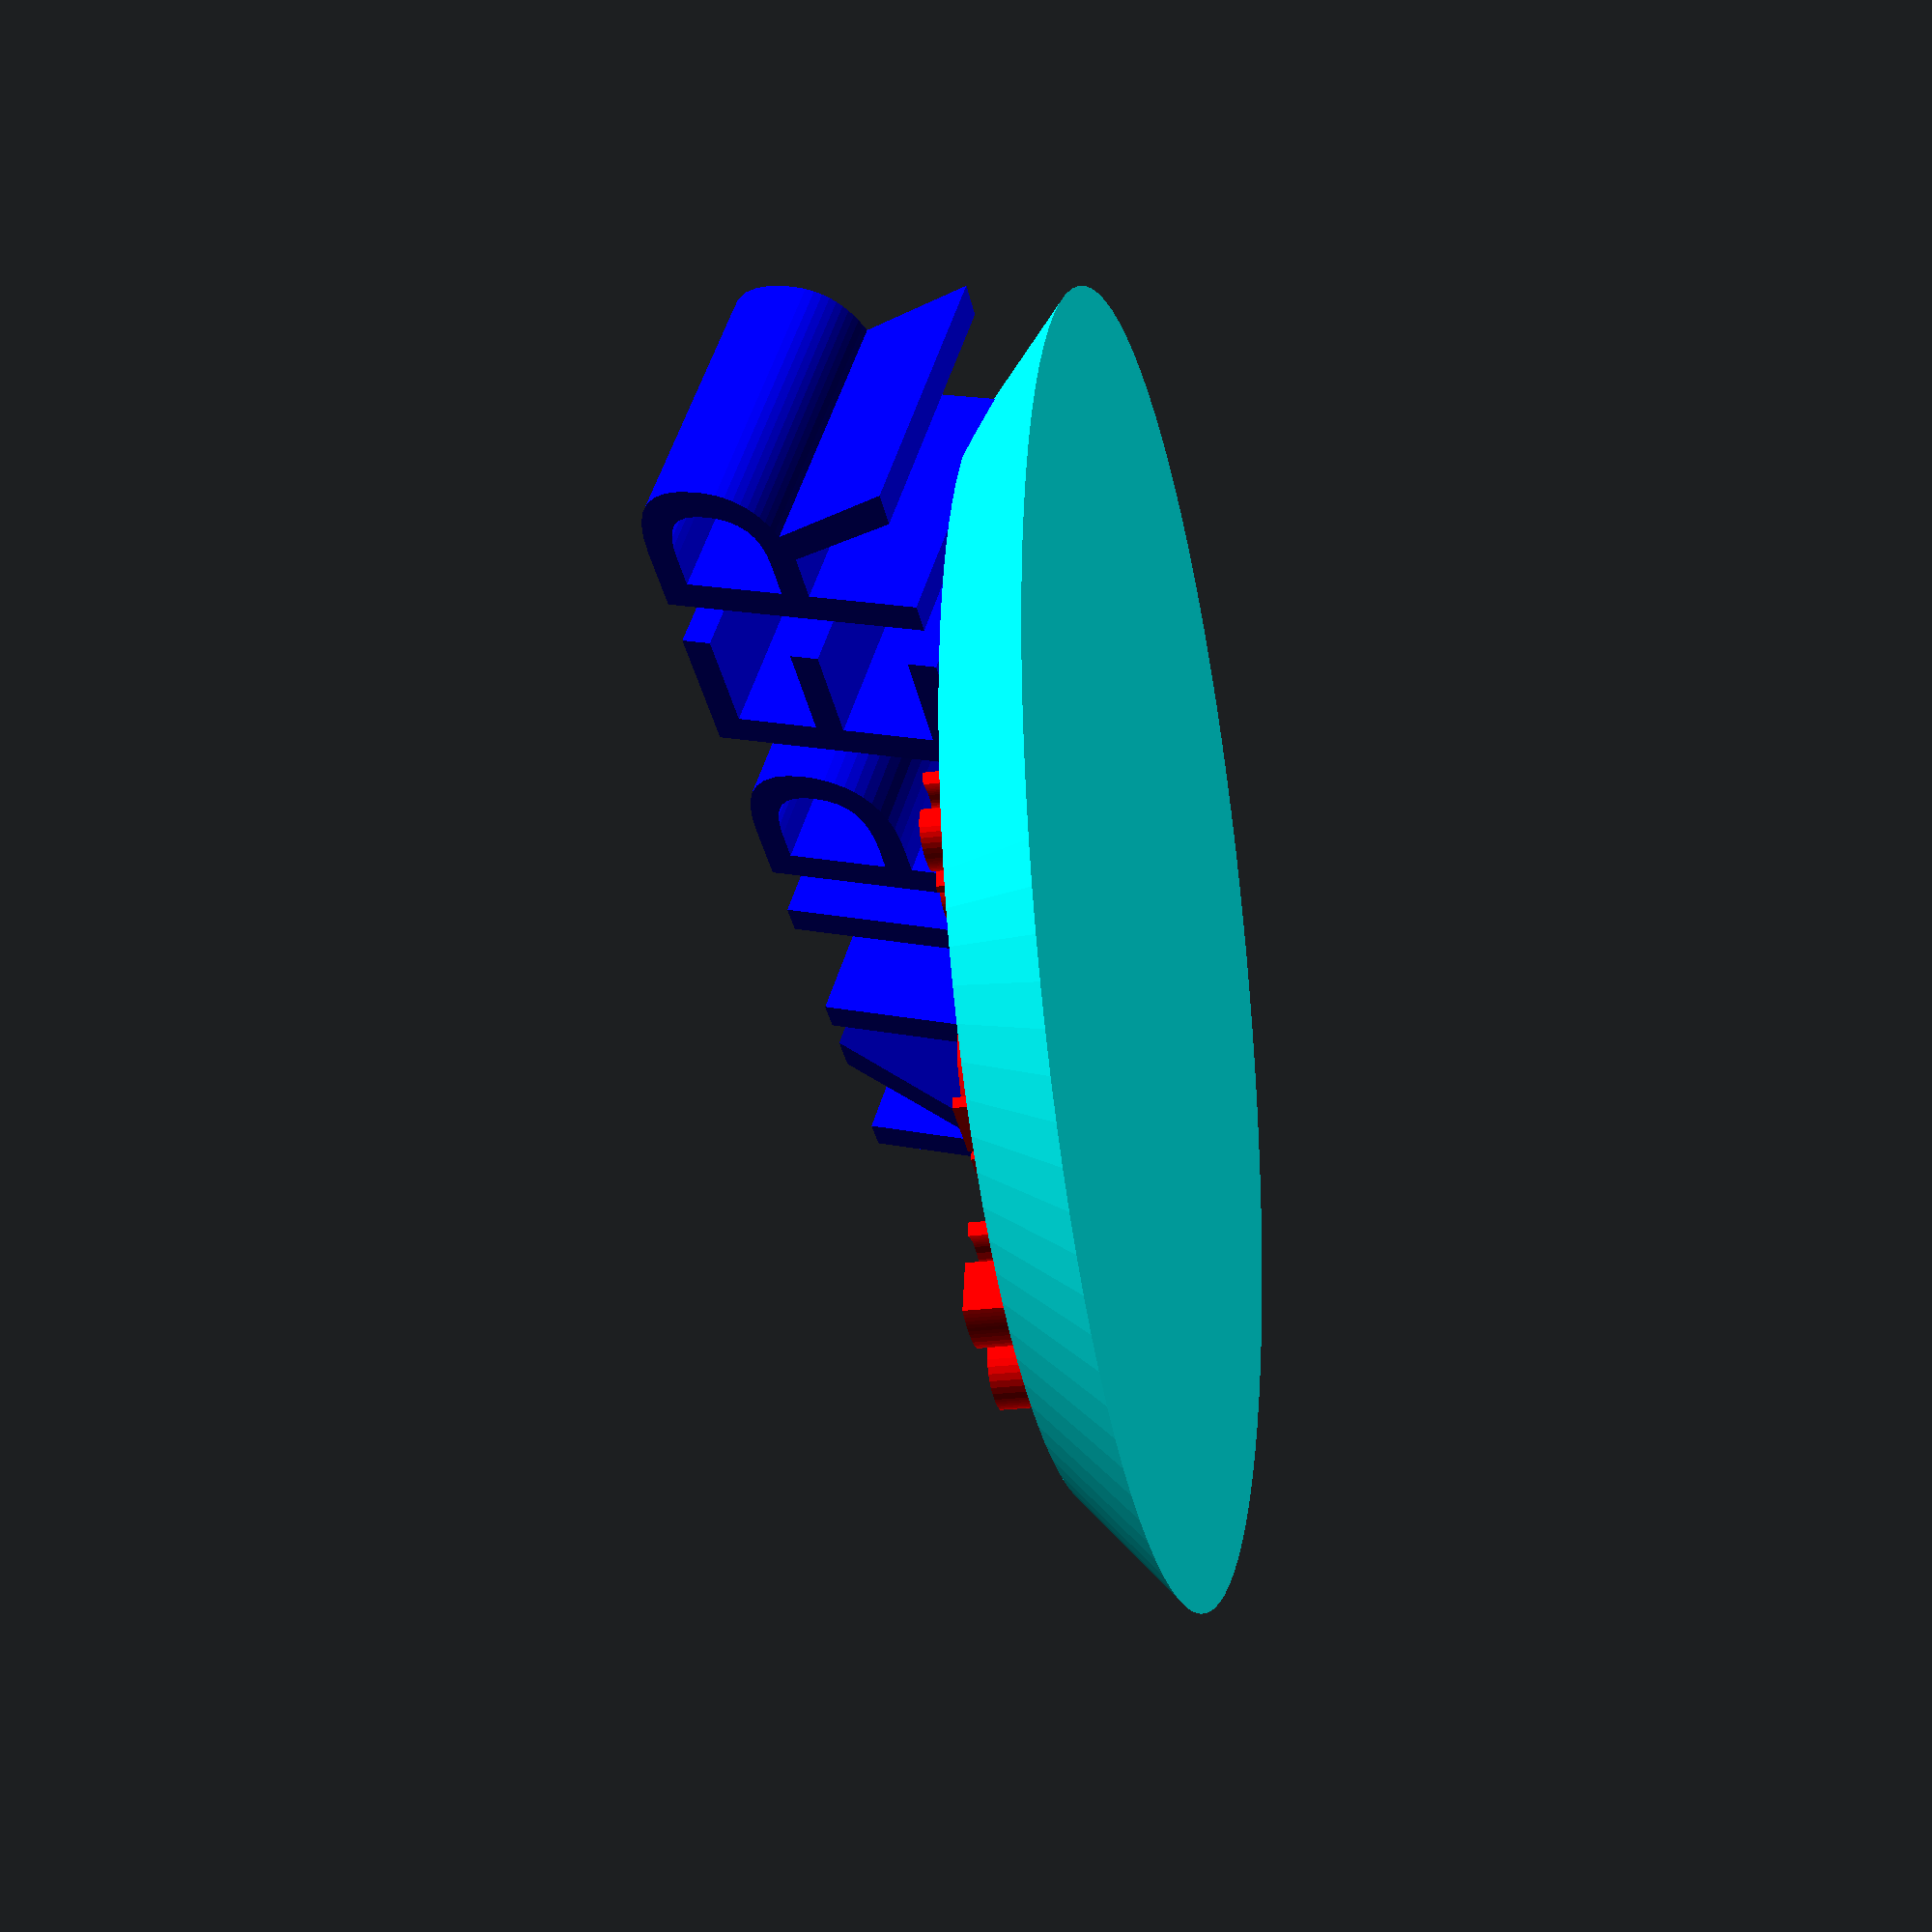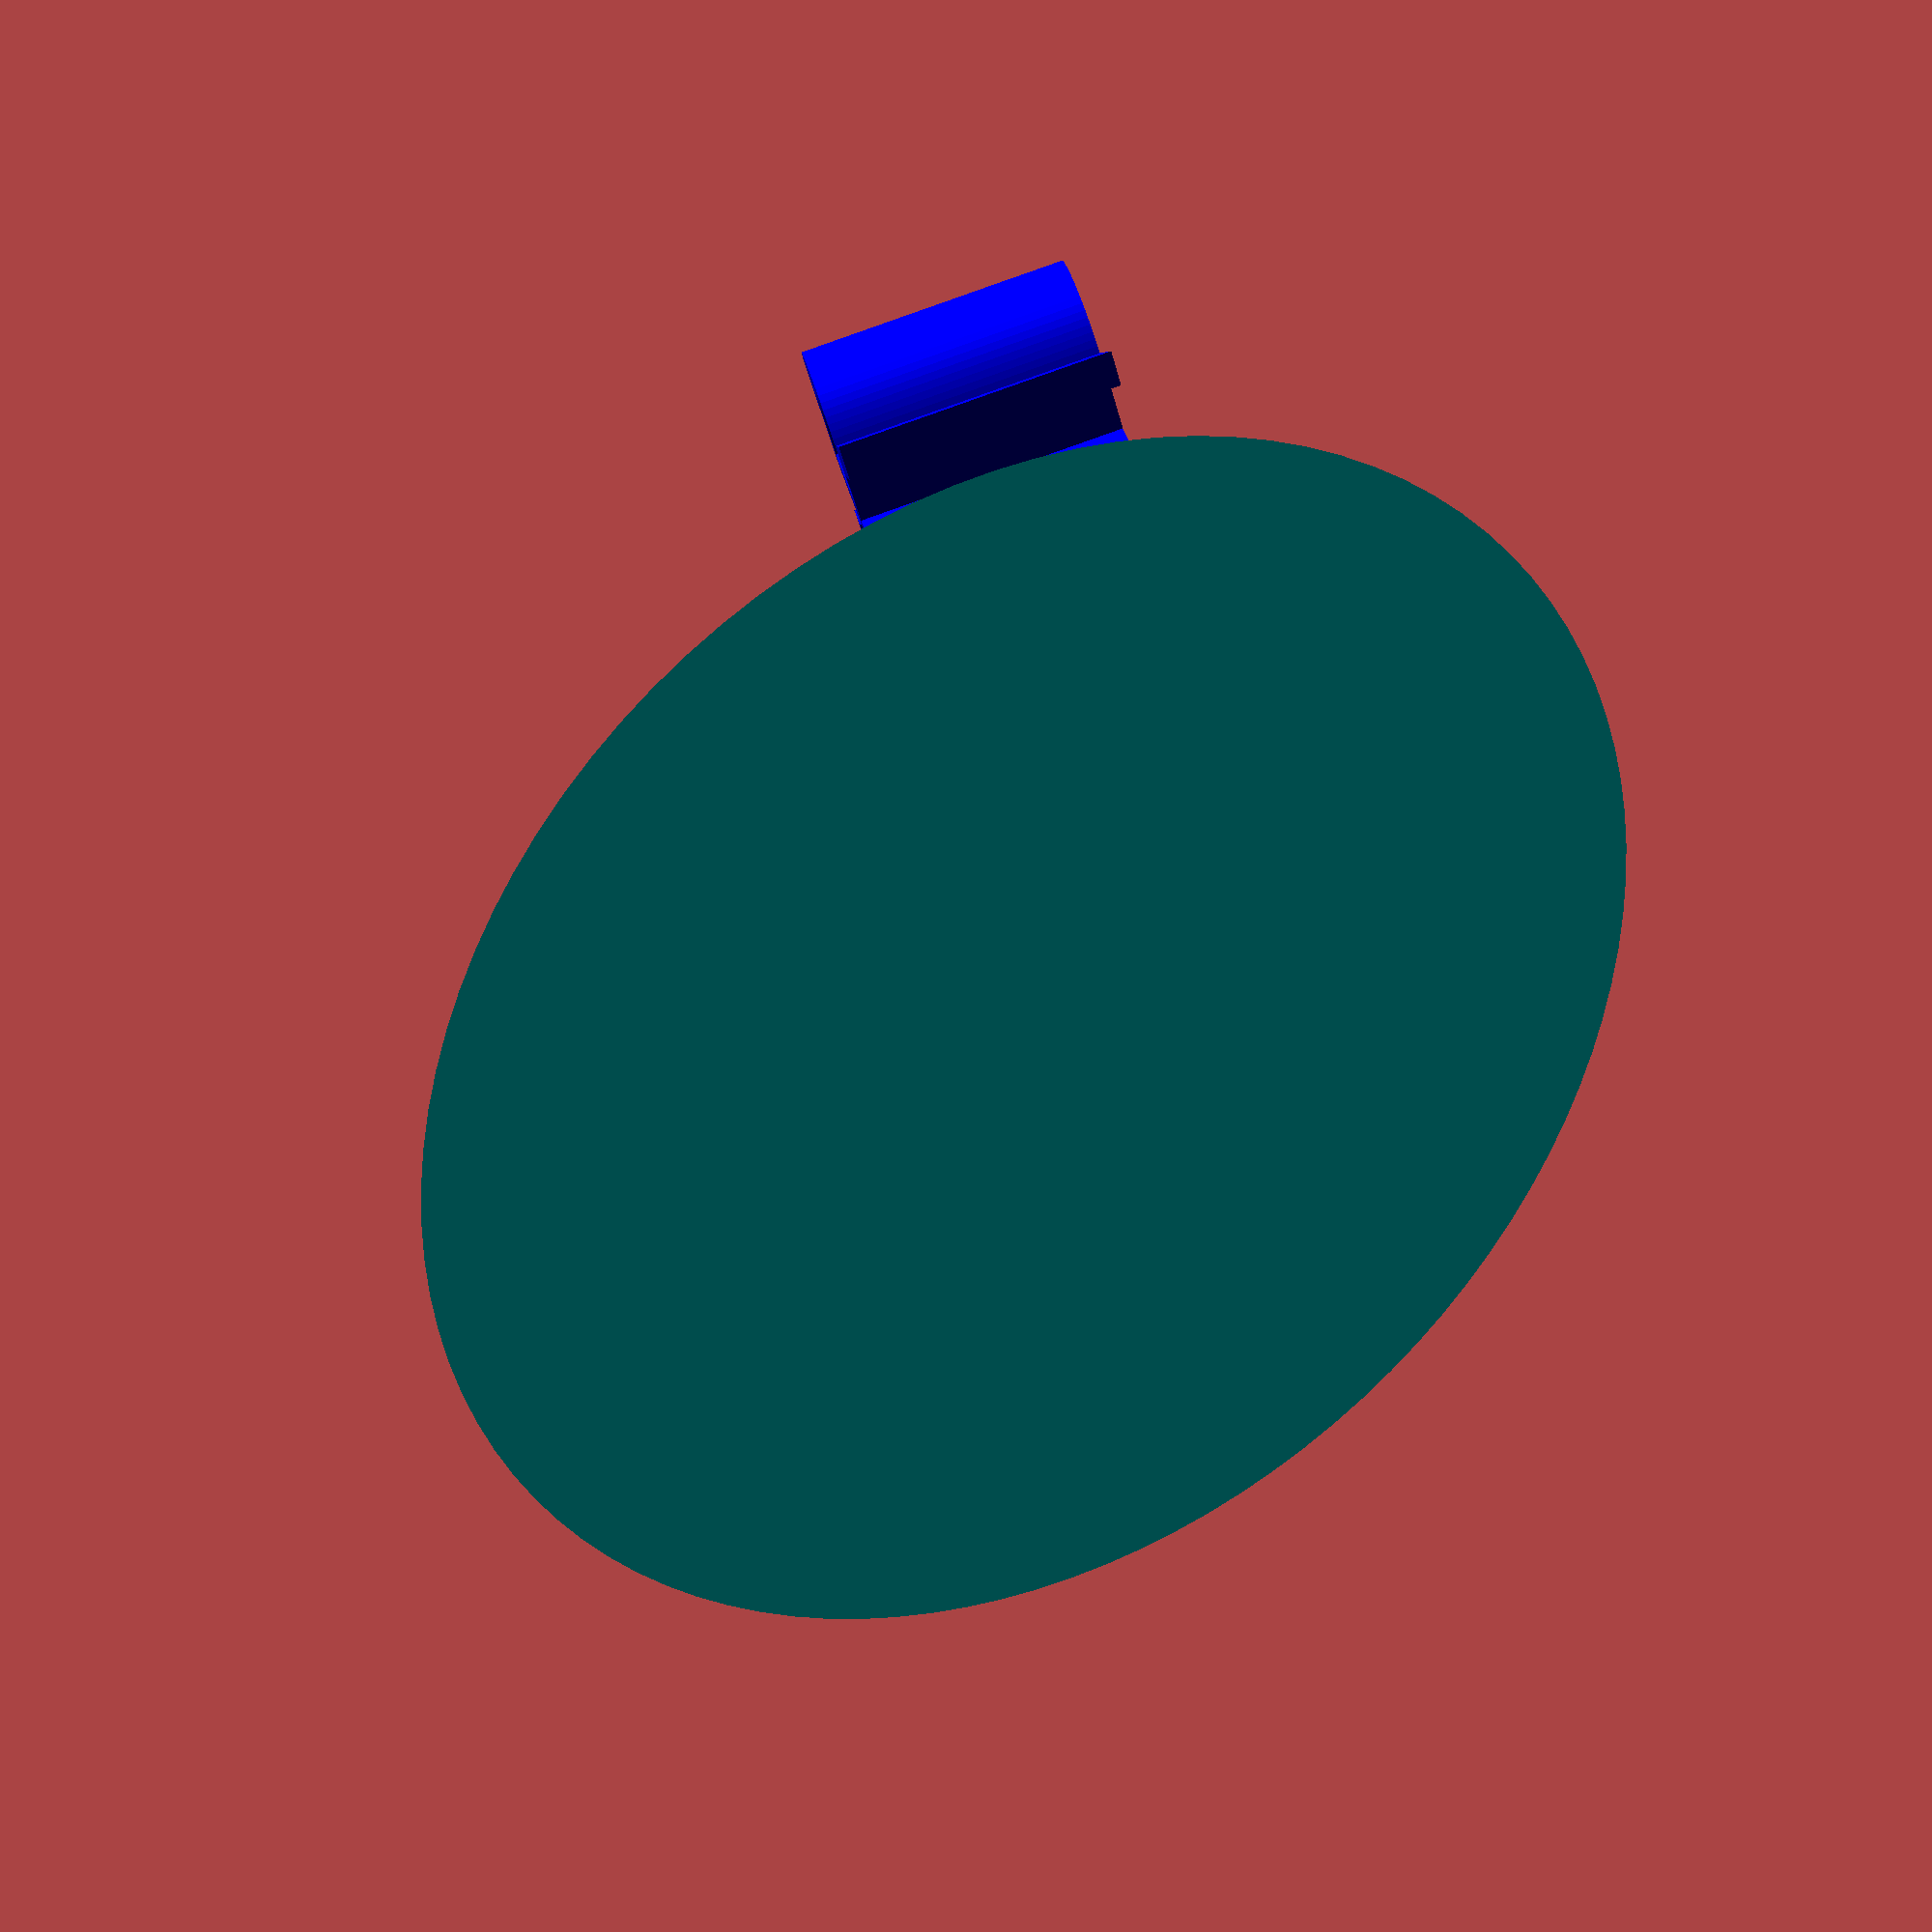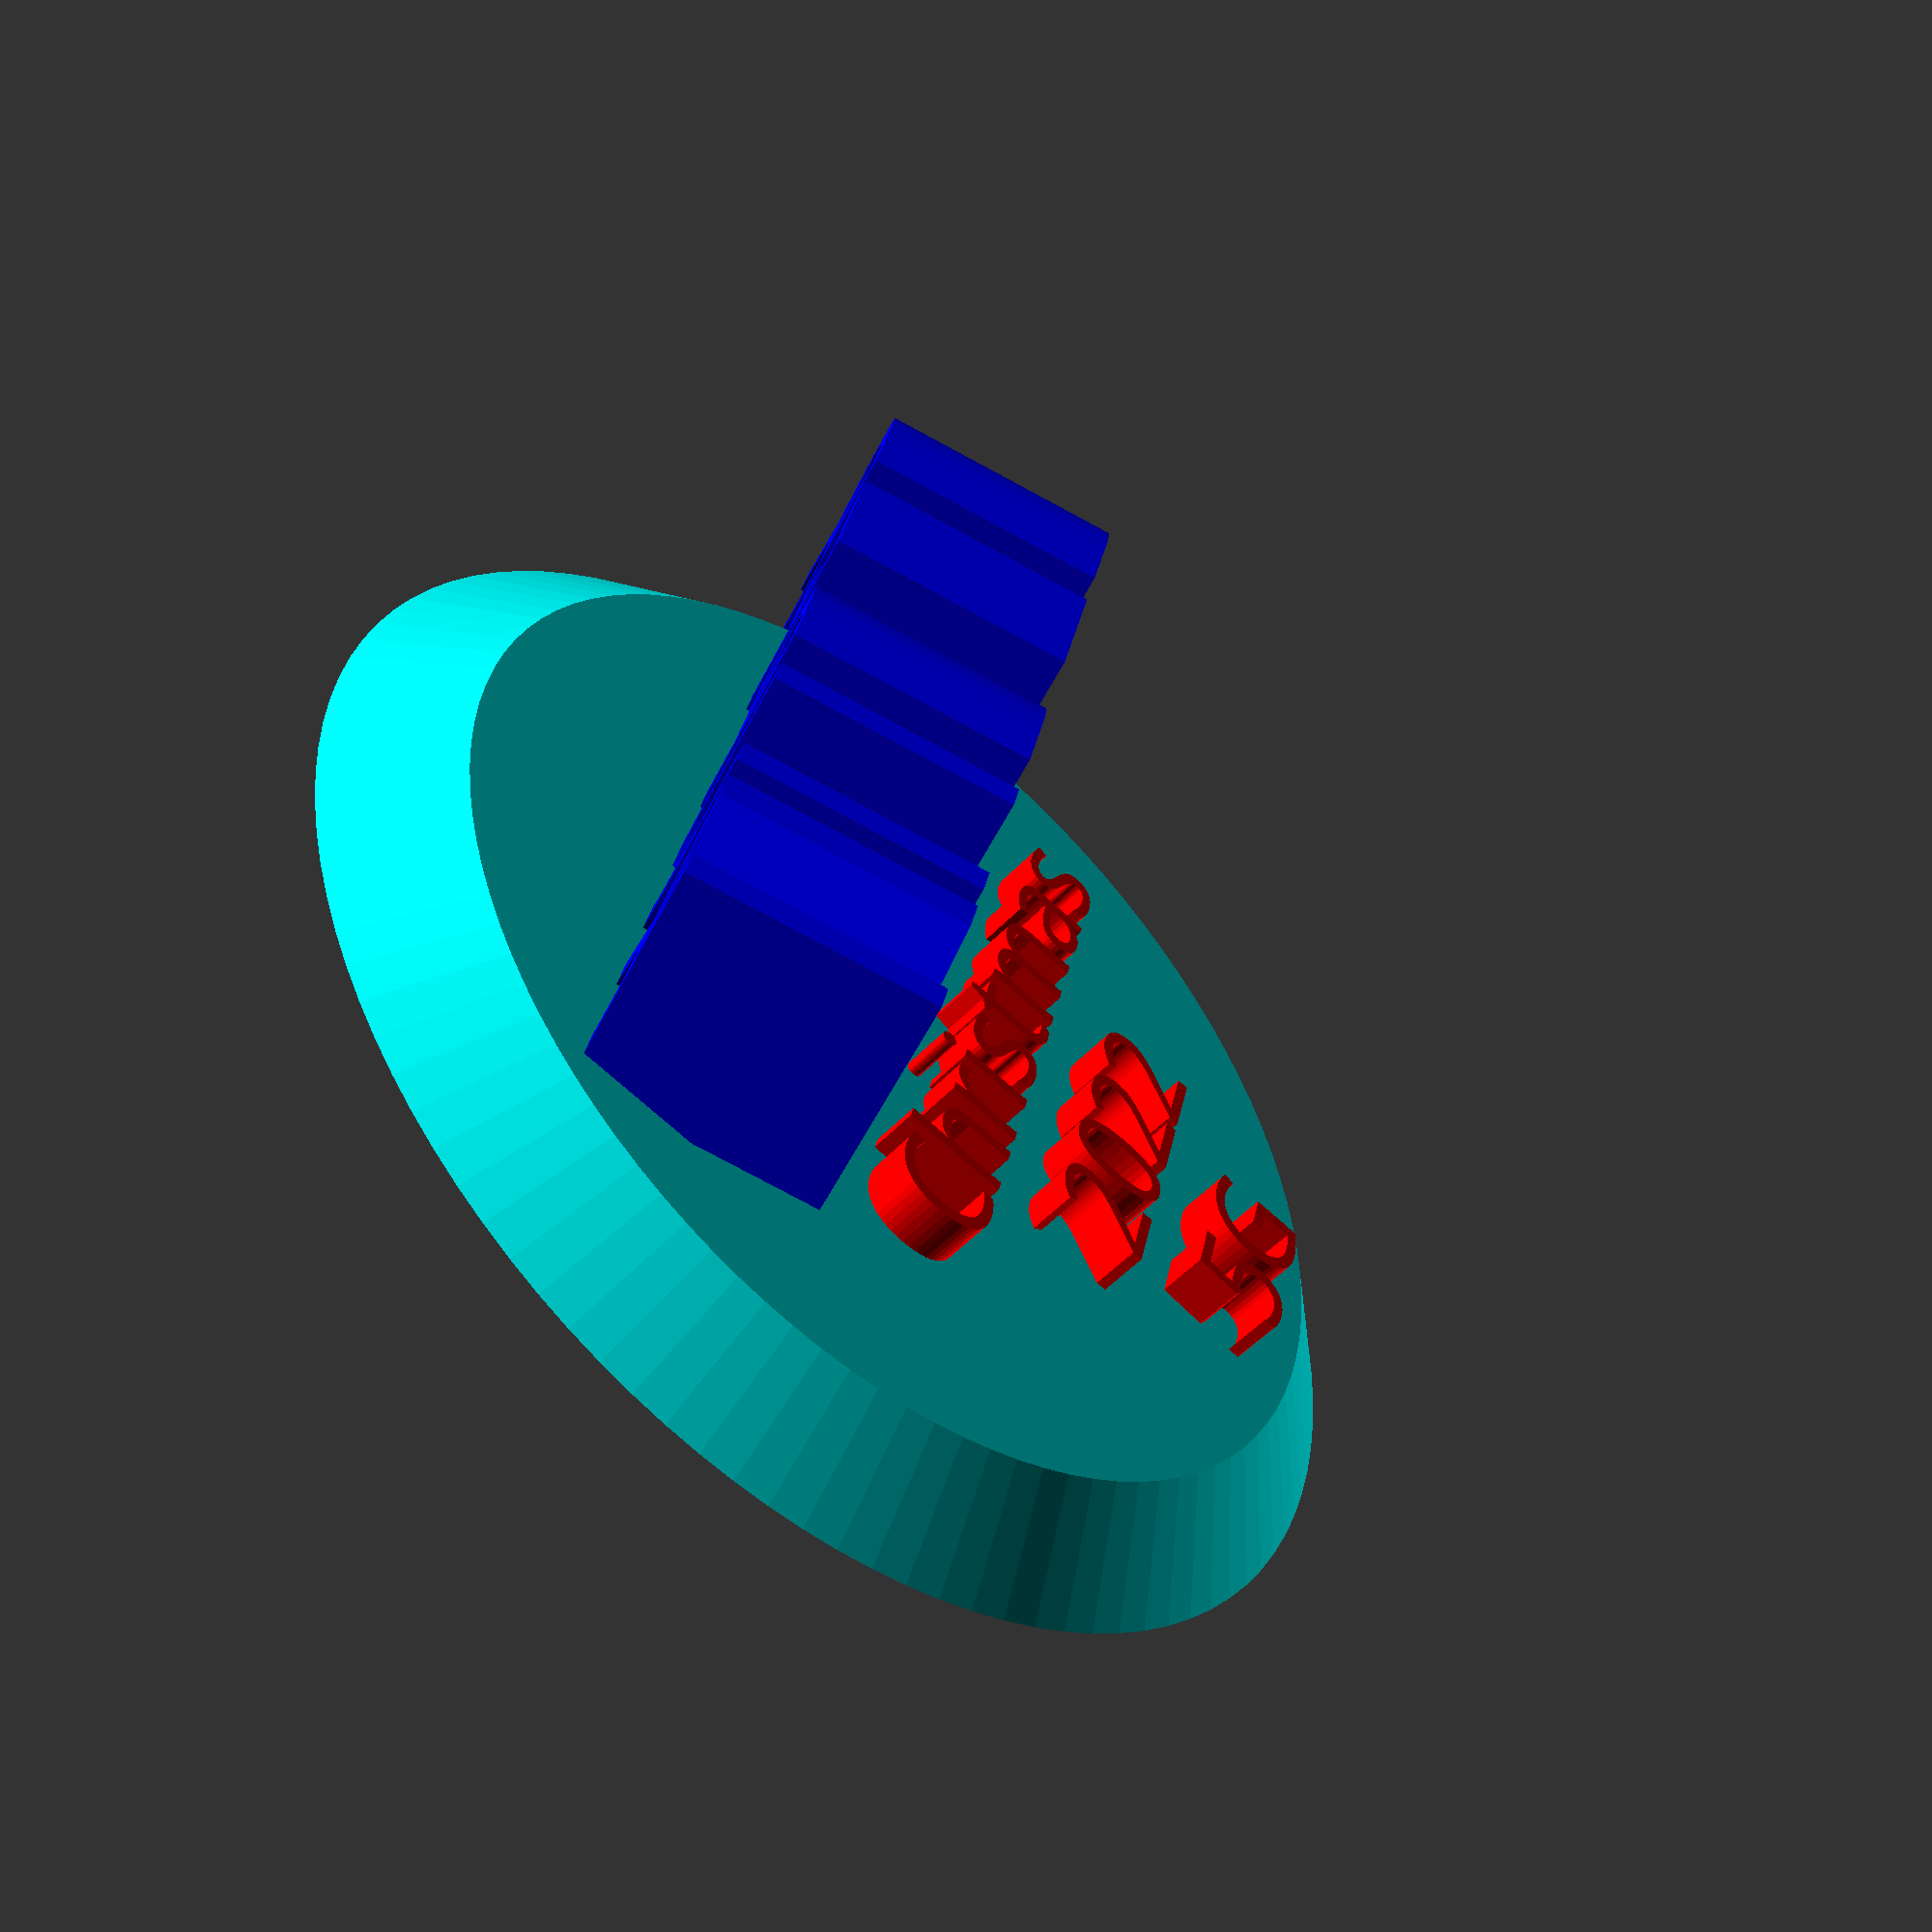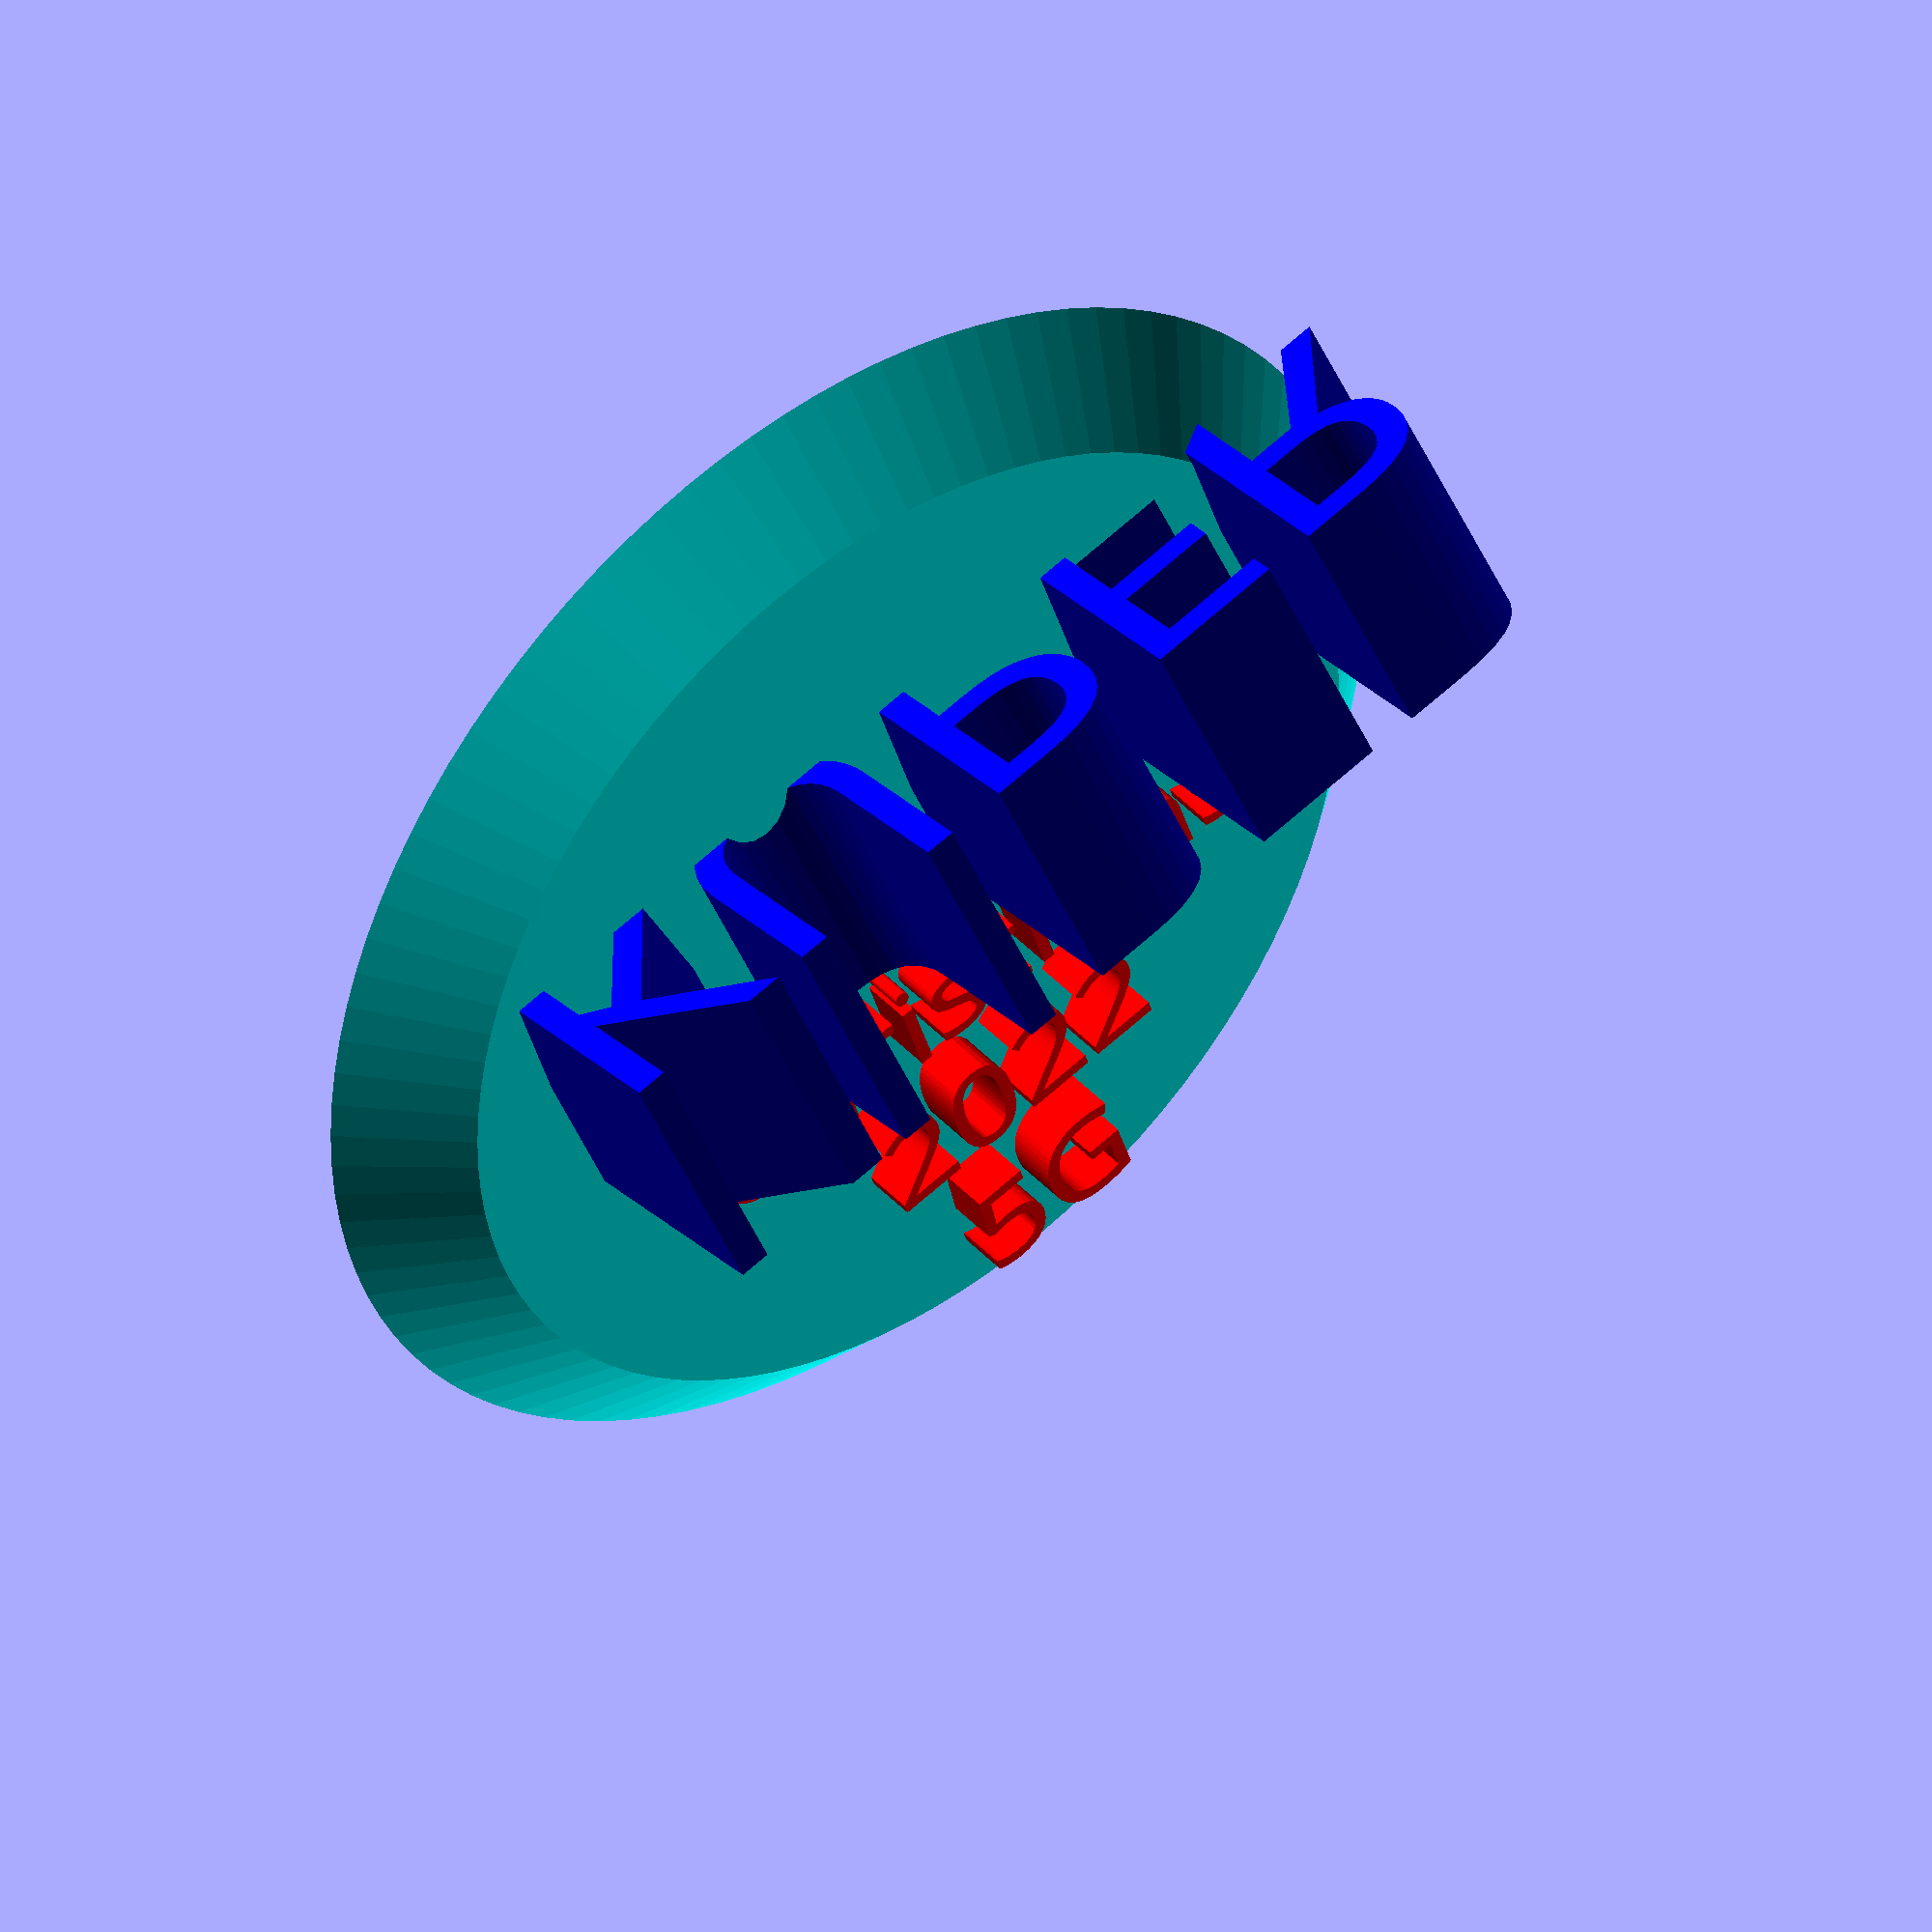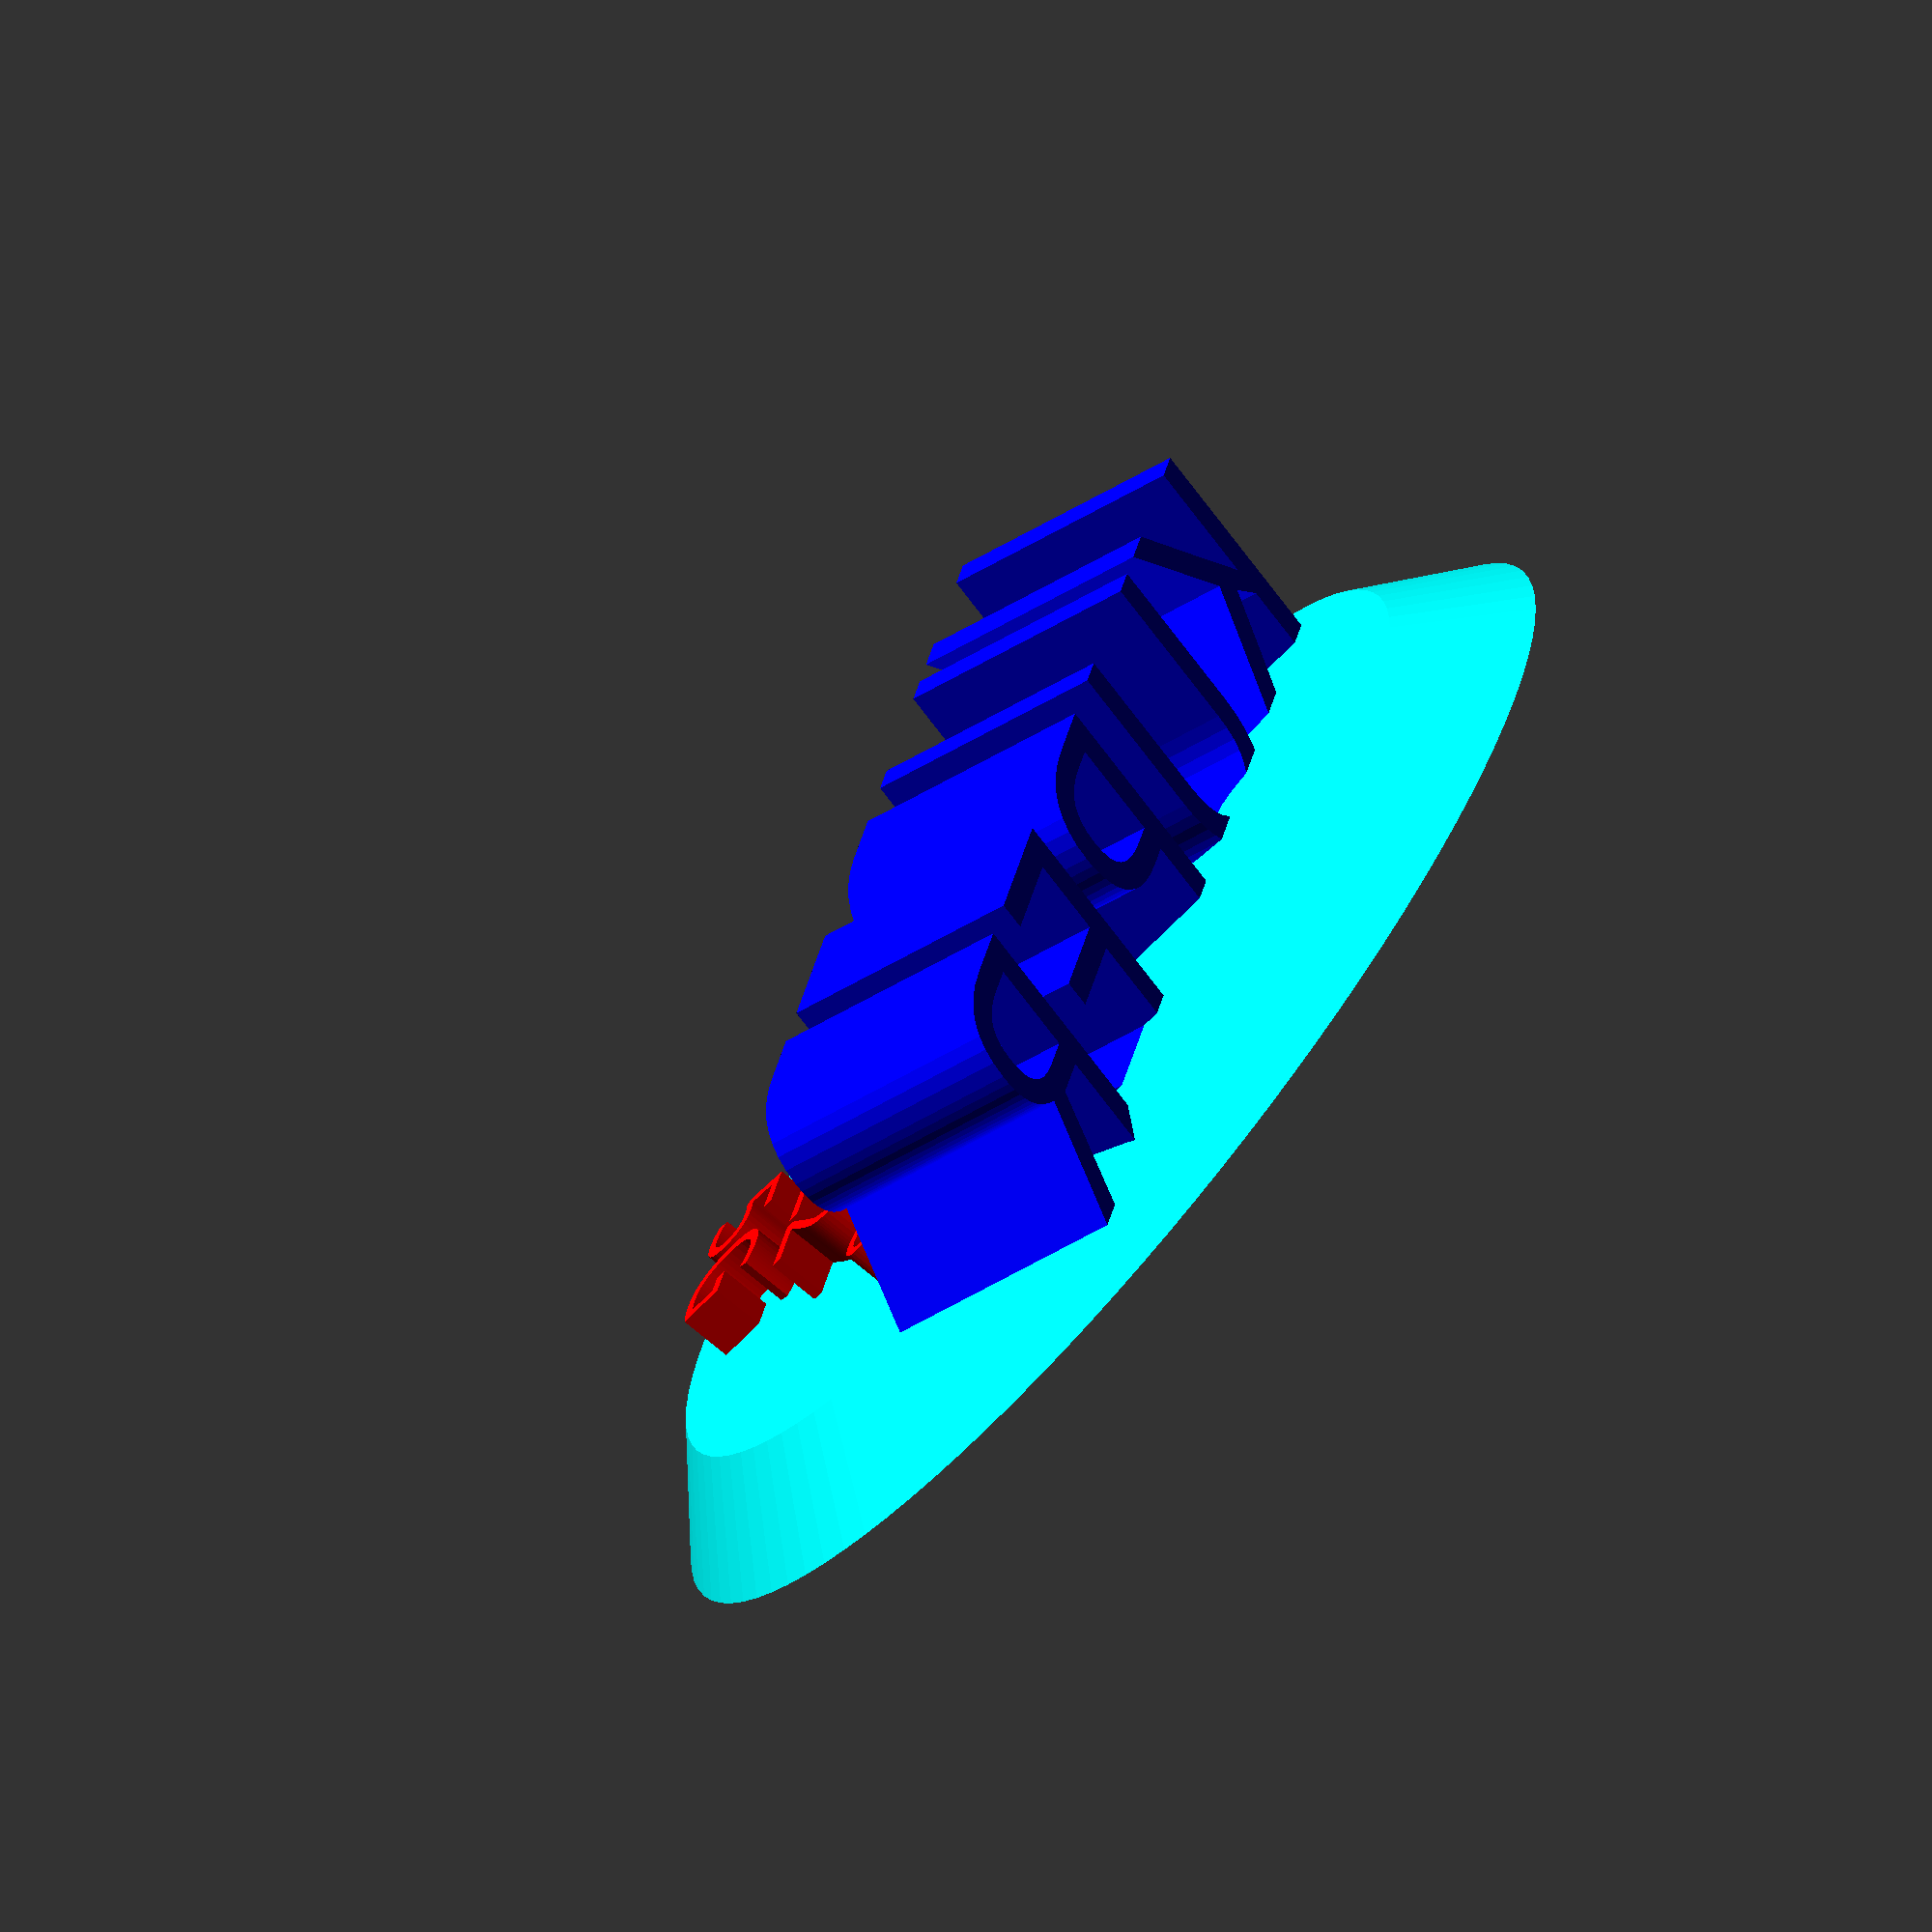
<openscad>
union() {

    color("blue")
        translate([-21,13,3])
        rotate([75,0,0])
        scale(1.2)
        linear_extrude(10)
            text("KUPER", font="Impact");

    color("red")
        translate([-15,-6,4.5])
        scale(0.5)
        linear_extrude(5)
            text("Christmas", font="Impact");

    color("red")
        translate([-7,-14,4.5])
        scale(0.5)
            linear_extrude(5)
            text("2022", font="Impact");

    color("red")
        translate([-4,-22,4.5])
        scale(0.5)
            linear_extrude(5)
            text("5G", font="Impact");
        
    color("cyan") cylinder(4.51,30,25, $fn=100);

}
</openscad>
<views>
elev=205.1 azim=167.7 roll=77.7 proj=p view=wireframe
elev=327.6 azim=286.7 roll=153.3 proj=p view=wireframe
elev=230.5 azim=103.5 roll=220.7 proj=p view=wireframe
elev=317.9 azim=341.9 roll=322.0 proj=o view=wireframe
elev=251.0 azim=287.9 roll=130.1 proj=o view=solid
</views>
